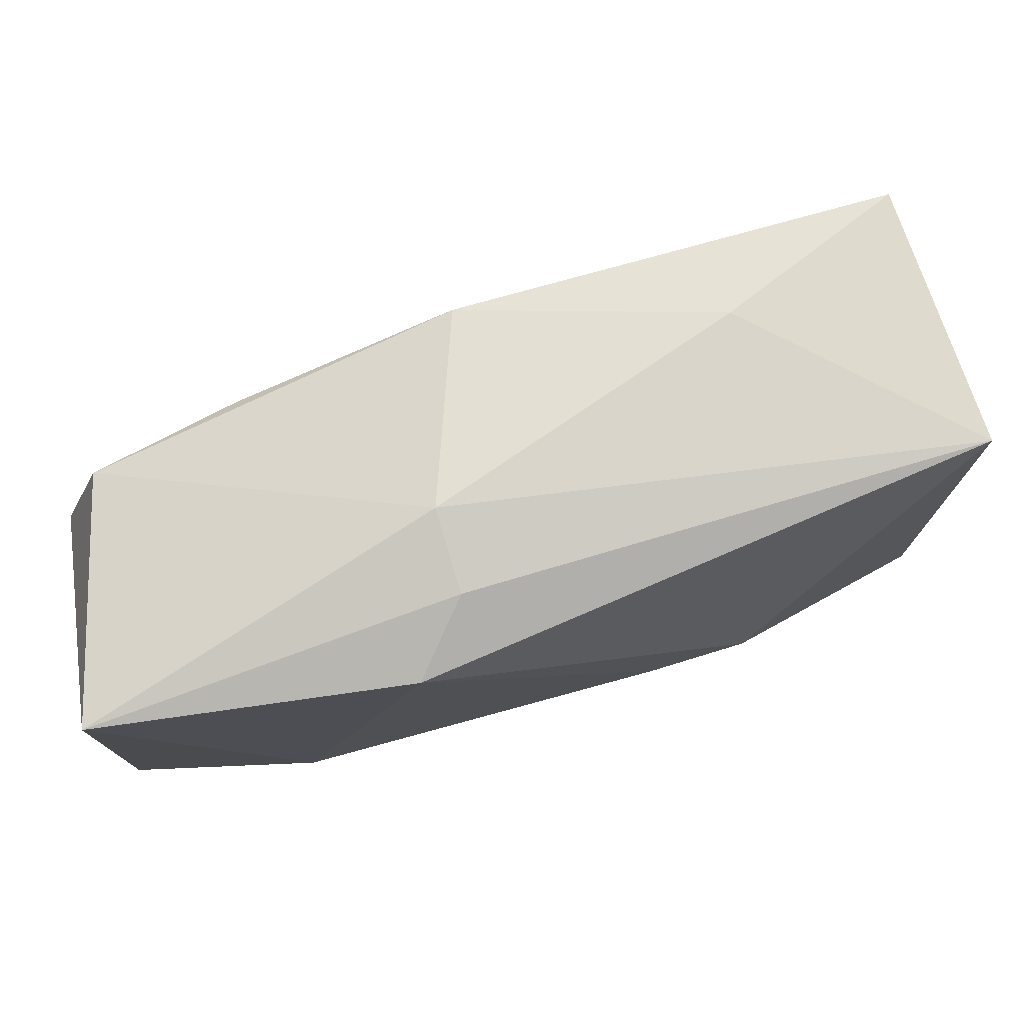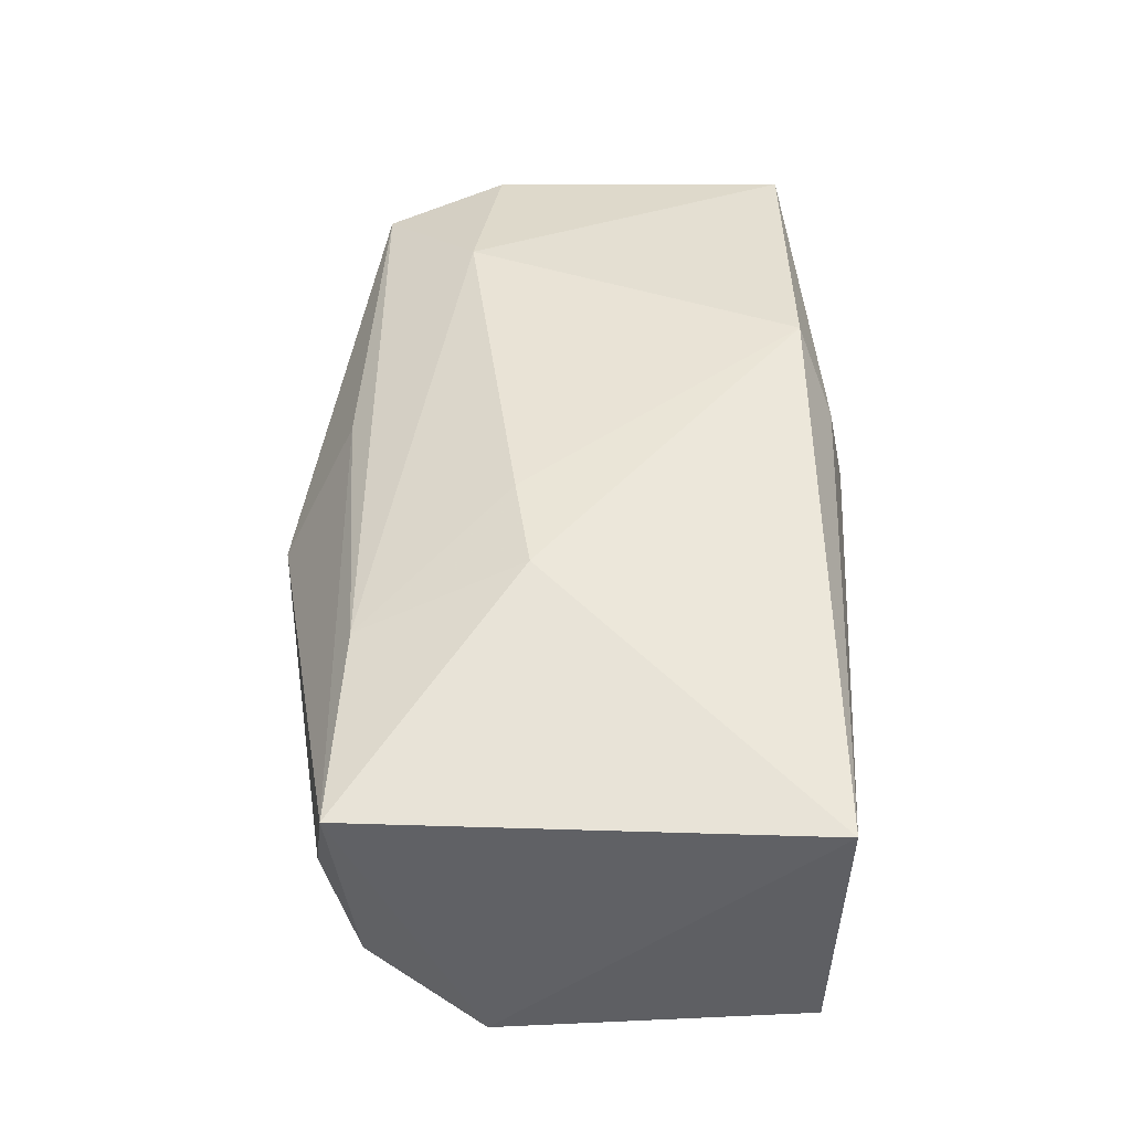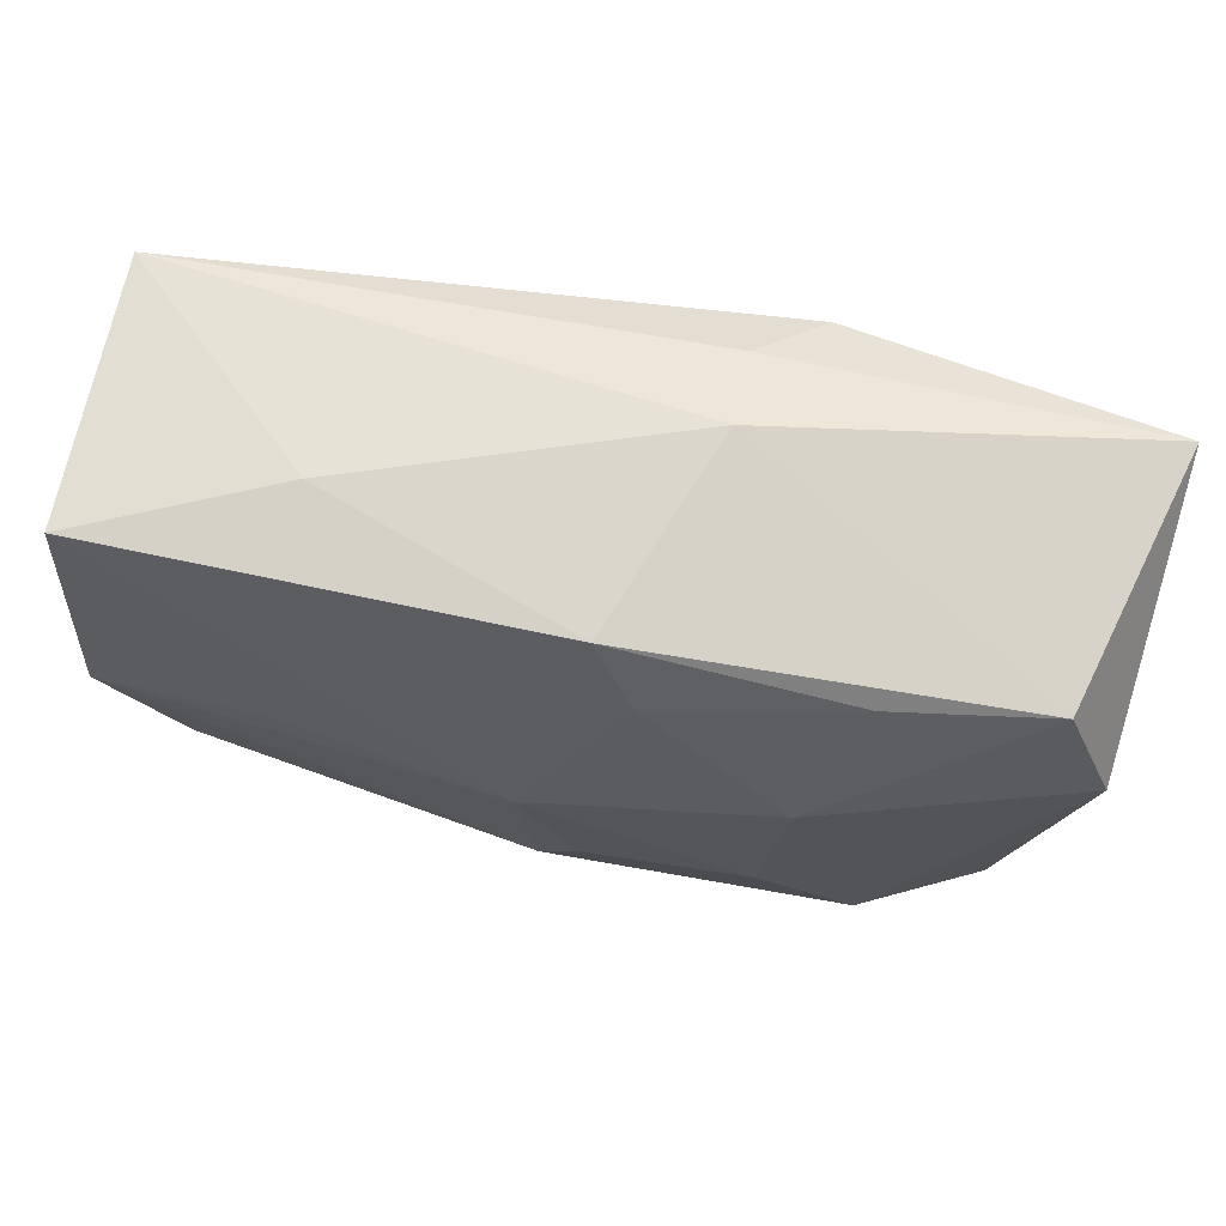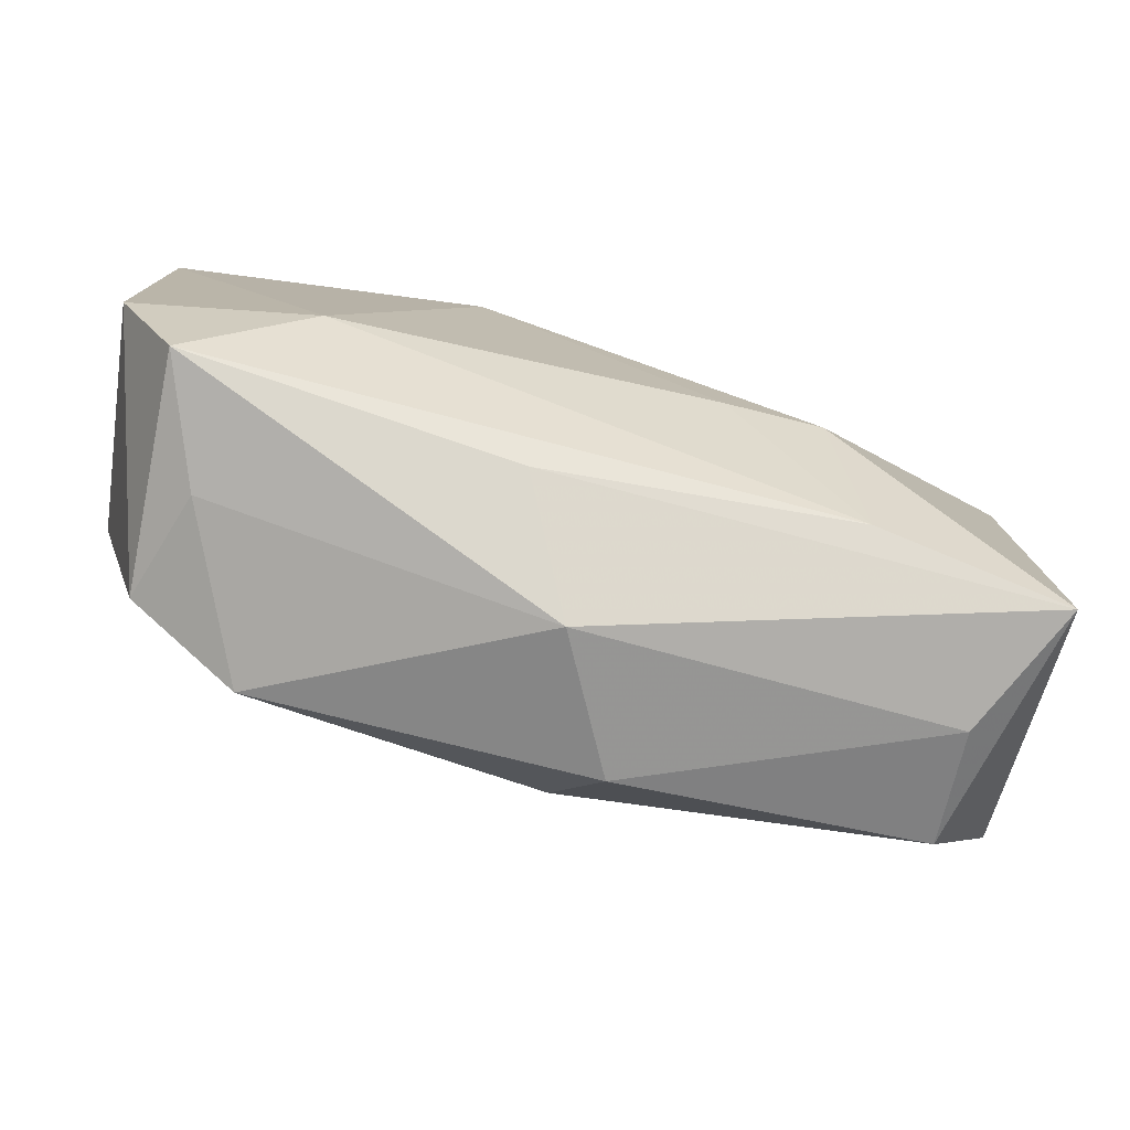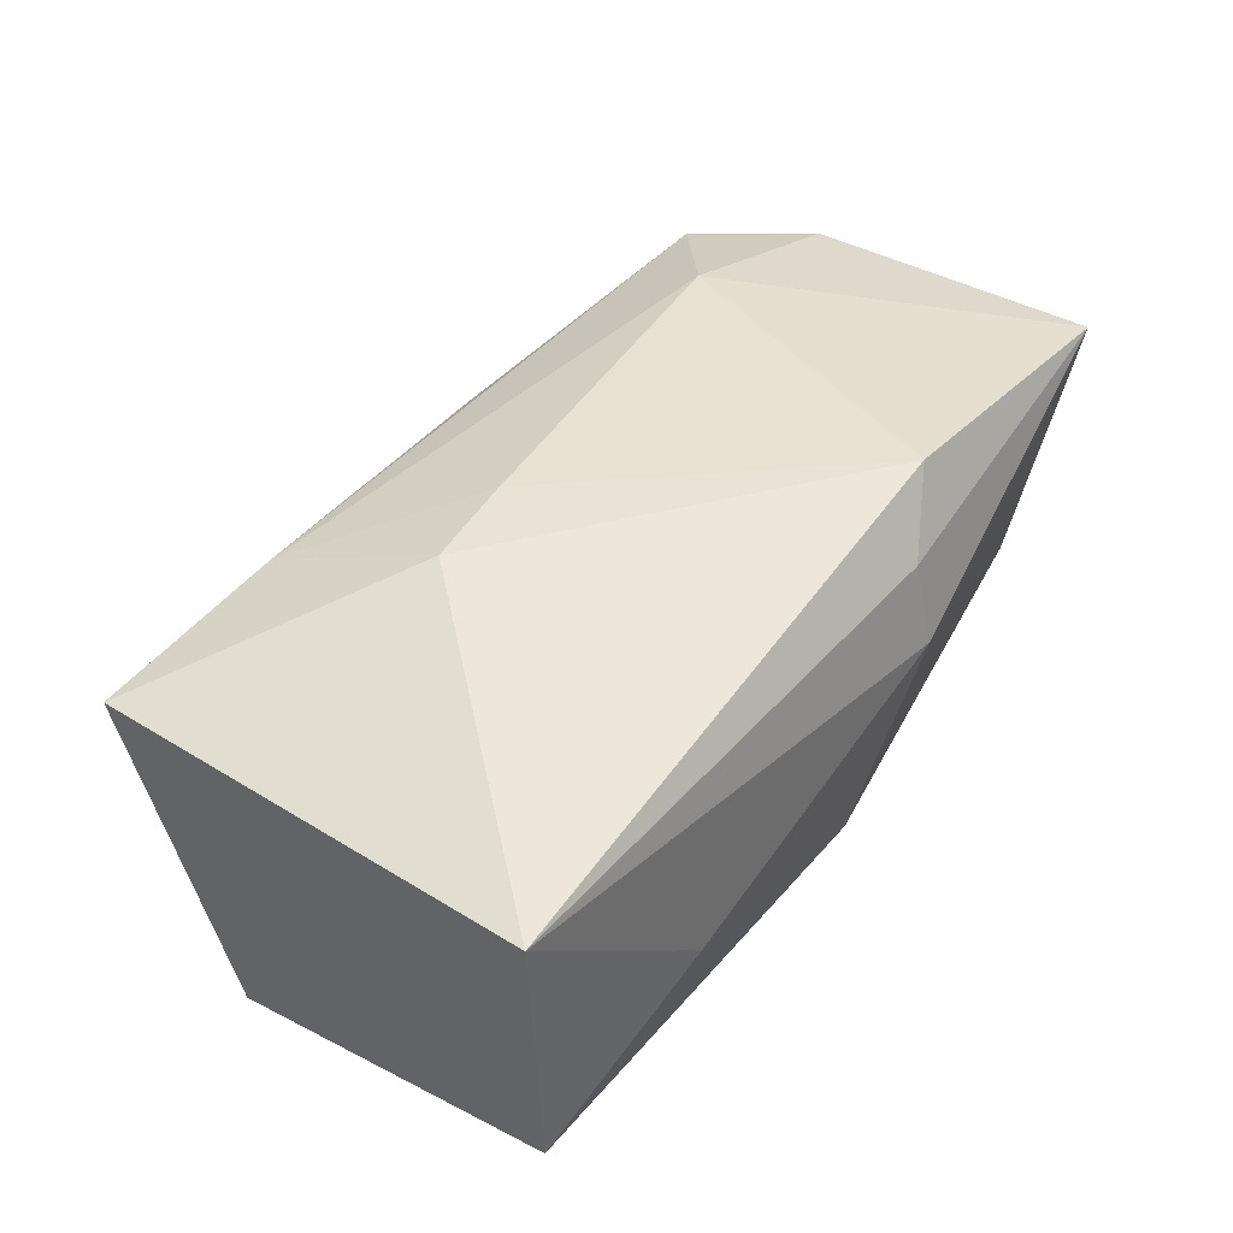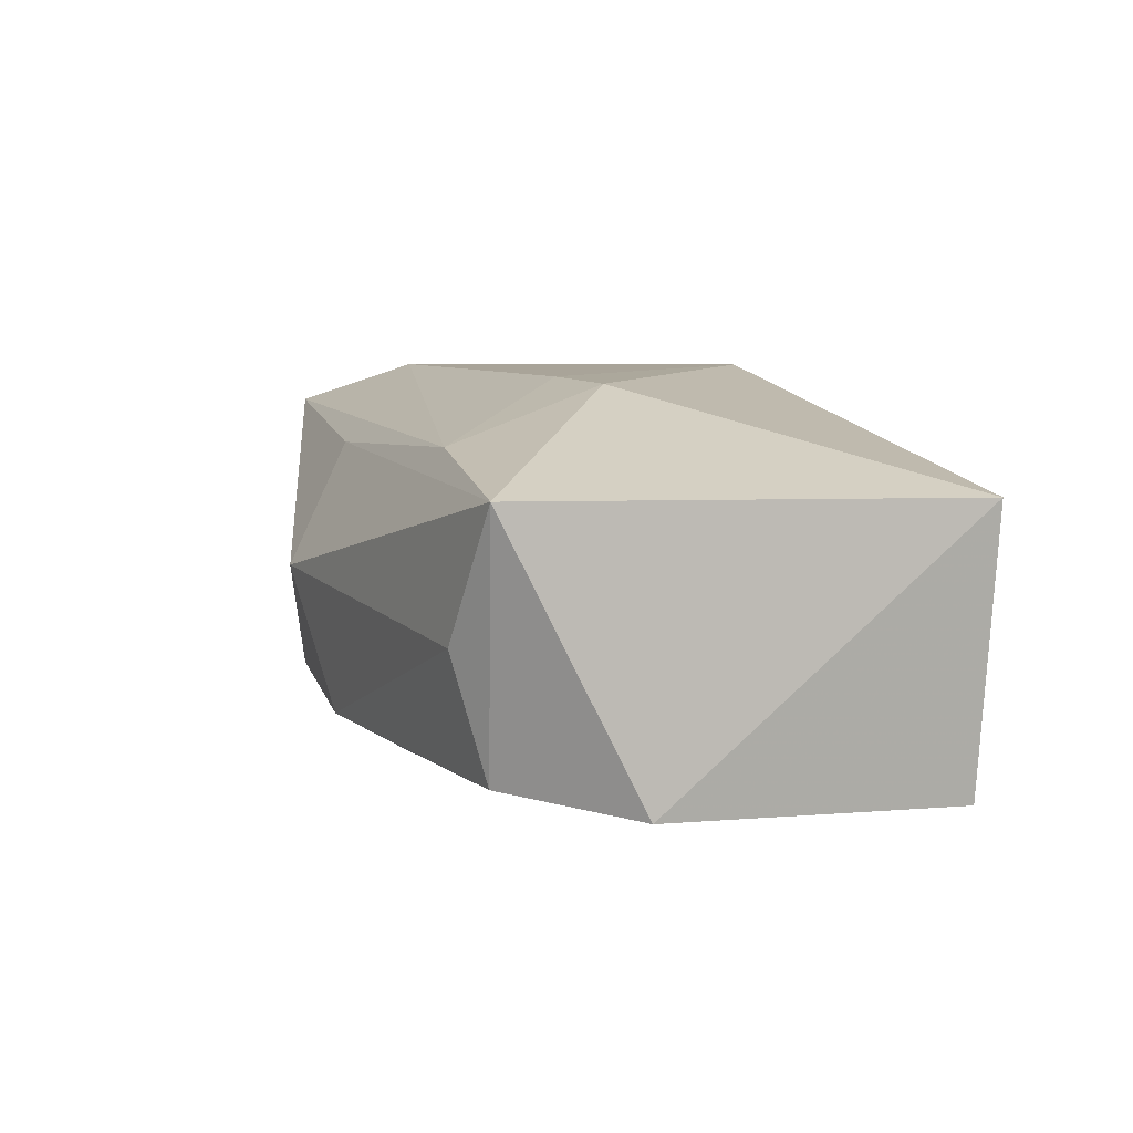
<metadata>
{"format":"obj","ext":"obj","renderer":"f3d","projection":"perspective","resolution":1024,"background":"white","views":[{"elev":75.4,"azim":-13.0,"up":"+Y"},{"elev":41.4,"azim":90.6,"up":"+Z"},{"elev":63.2,"azim":-164.0,"up":"+Y"},{"elev":-77.1,"azim":-12.5,"up":"+Y"},{"elev":39.4,"azim":126.4,"up":"+Z"},{"elev":6.2,"azim":72.8,"up":"+Z"}]}
</metadata>
<code>
v 0.001966 -0.0009503 -0.0182
v 0.02081 -0.01785 0.0113
v 0.004769 -0.02336 -0.01167
v -0.02462 -0.02053 -0.01177
v 0.01736 -0.003931 0.01595
v -0.002729 -0.01143 -0.0168
v 0.0321 -0.01744 -0.01303
v 0.03176 -0.02039 -0.002573
v -0.007802 0.02182 0.01103
v -0.03612 0.01531 -0.007867
v 0.001084 -0.01669 -0.01574
v 0.01965 0.02157 -0.007625
v -0.03078 -0.01959 0.002622
v -0.008322 0.02327 0.003867
v -0.02432 -0.01005 0.01694
v -0.01657 -0.01136 -0.01512
v -0.006509 0.0139 -0.01501
v -0.04033 -0.007994 0.01424
v -0.04033 0.01871 0.01447
v -0.04033 0.00485 -0.007663
v -0.0126 0.019 0.01694
v -0.02282 0.01572 -0.01124
v 0.03783 -0.01882 0.008422
v -0.006181 -0.02004 0.01044
v 0.0208 -0.0005186 -0.01679
v -0.001012 -0.02599 0.0002882
v -0.03462 -0.01838 0.01332
v -0.03422 -0.01775 -0.006909
v -0.0188 0.002355 -0.01502
v -0.003083 0.02011 -0.01367
v 0.0384 0.02027 0.007887
v 0.03856 -0.007115 -0.01484
v 0.00866 -0.005283 0.01636
v 0.03616 0.01959 -0.01574
f 31 21 5
f 17 34 1
f 30 10 14
f 34 17 30
f 1 34 25
f 14 31 12
f 12 31 34
f 12 30 14
f 34 30 12
f 9 31 14
f 21 31 9
f 23 31 5
f 5 2 23
f 23 24 26
f 23 2 24
f 29 17 1
f 29 20 10
f 10 30 22
f 22 30 17
f 22 29 10
f 17 29 22
f 27 15 18
f 26 24 27
f 24 2 27
f 27 2 15
f 19 20 18
f 10 20 19
f 14 10 19
f 18 15 19
f 19 15 21
f 19 9 14
f 21 9 19
f 5 21 33
f 21 15 33
f 33 2 5
f 15 2 33
f 32 23 7
f 32 25 34
f 34 31 32
f 31 23 32
f 1 25 32
f 8 23 26
f 7 23 8
f 26 4 3
f 3 8 26
f 7 8 3
f 16 29 1
f 20 29 16
f 16 4 20
f 26 27 13
f 13 4 26
f 6 16 1
f 4 16 6
f 20 4 28
f 4 13 28
f 18 20 28
f 28 27 18
f 28 13 27
f 1 32 11
f 11 6 1
f 11 32 7
f 7 3 11
f 11 3 4
f 4 6 11

</code>
